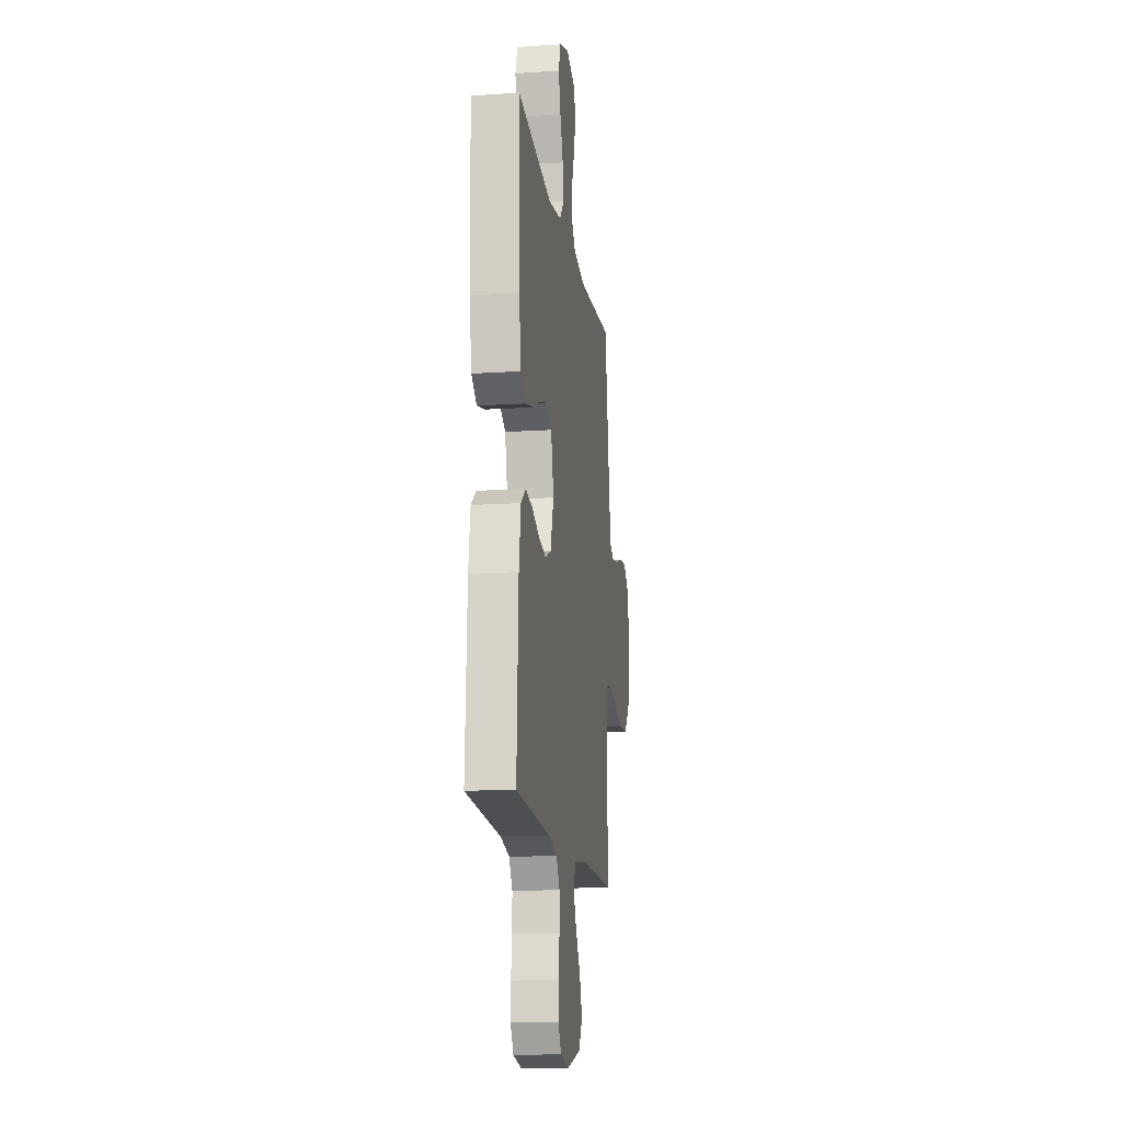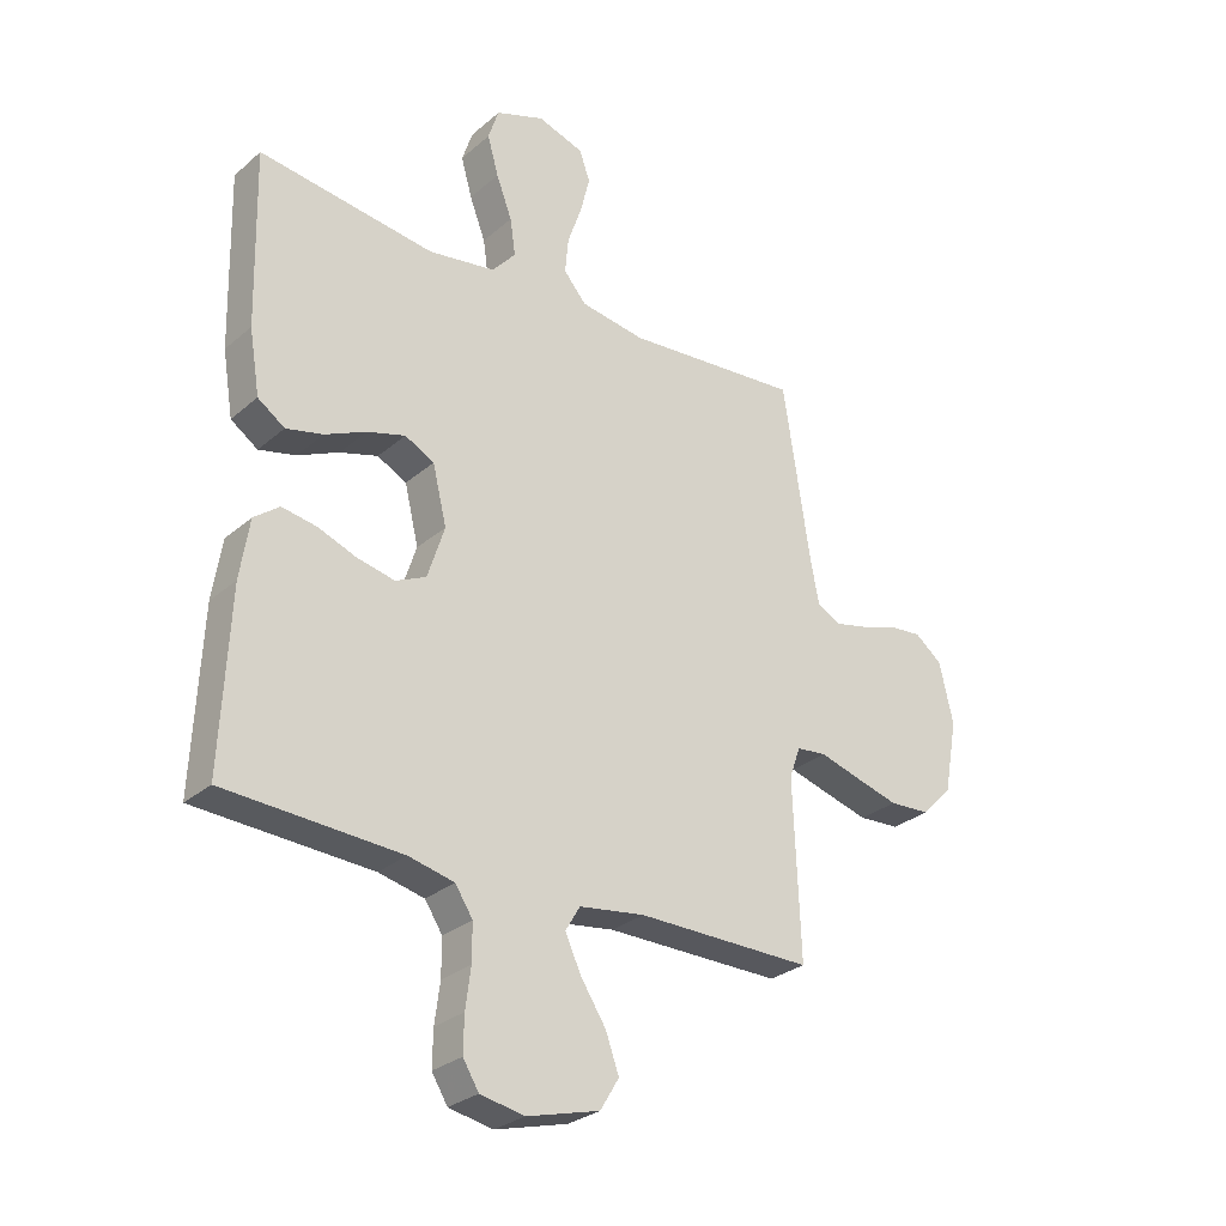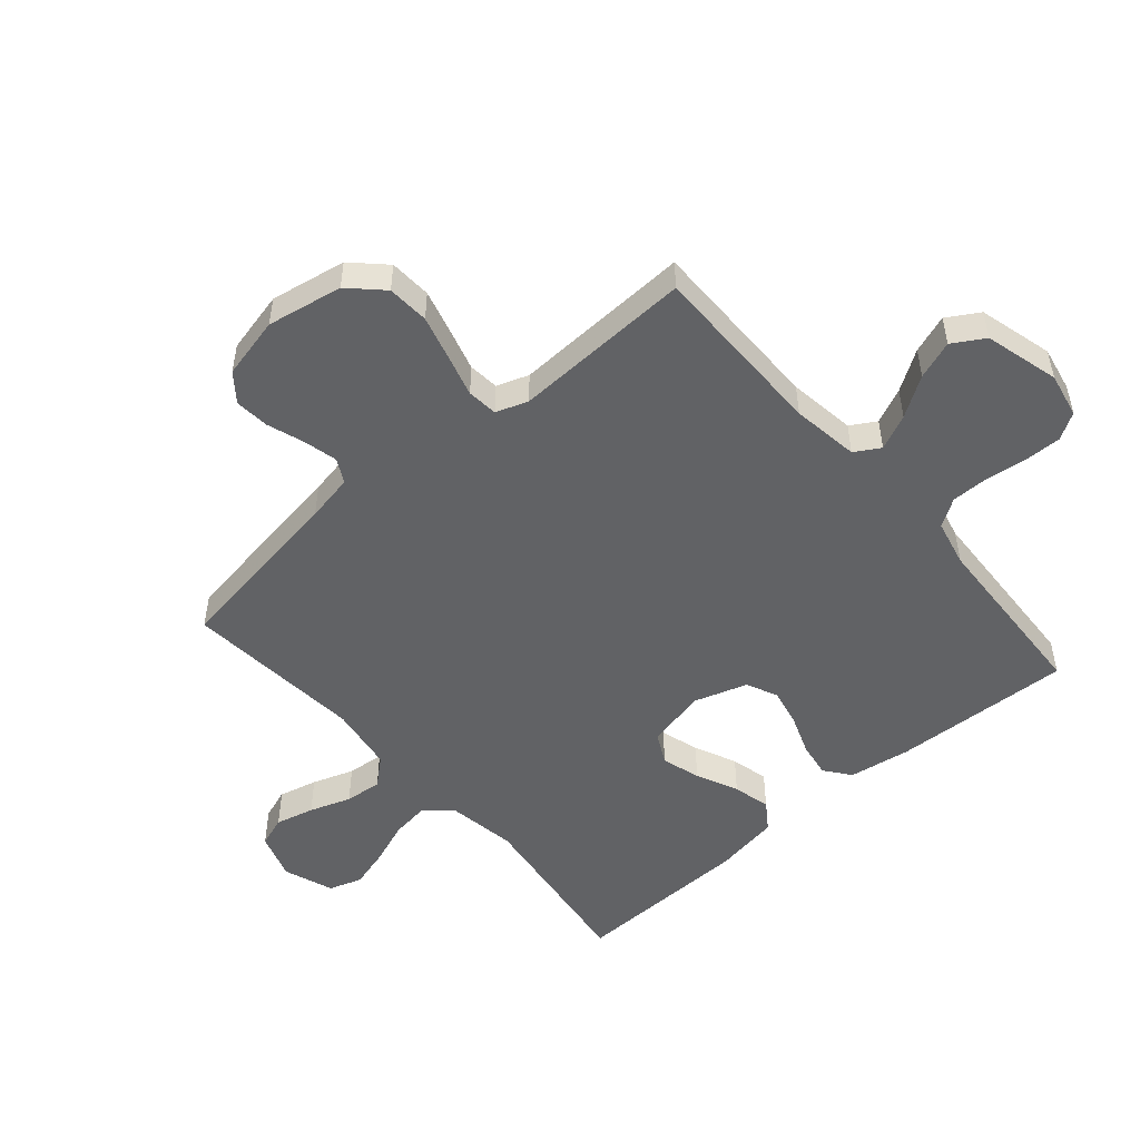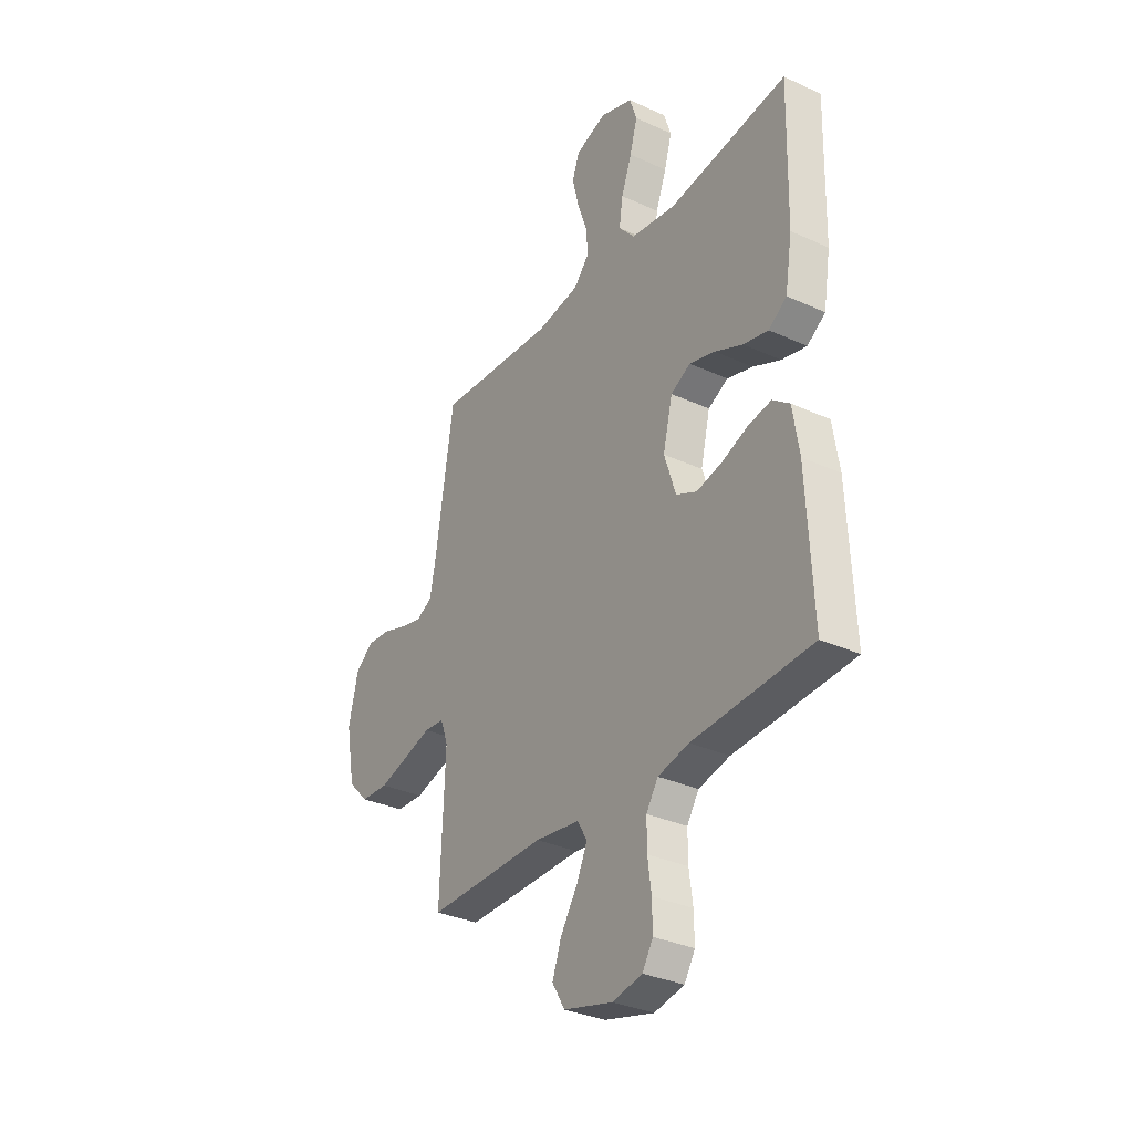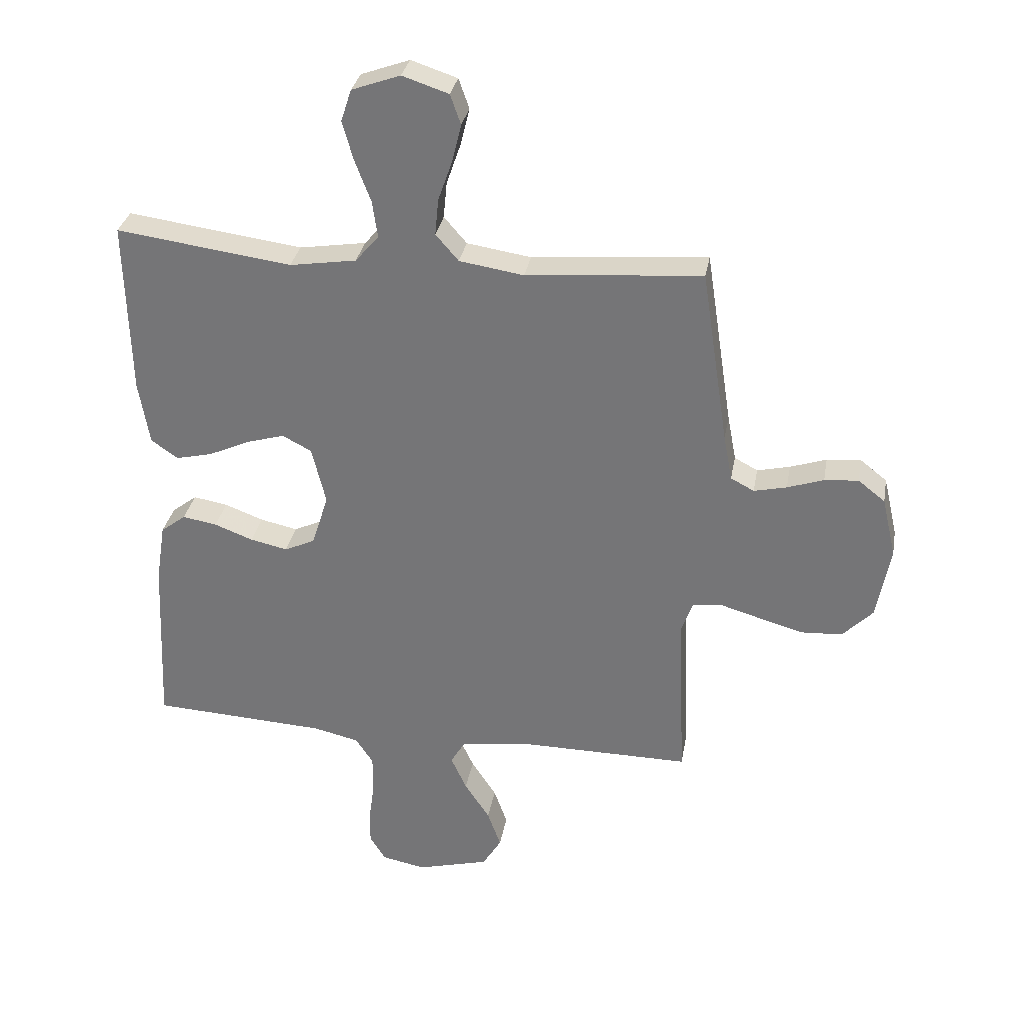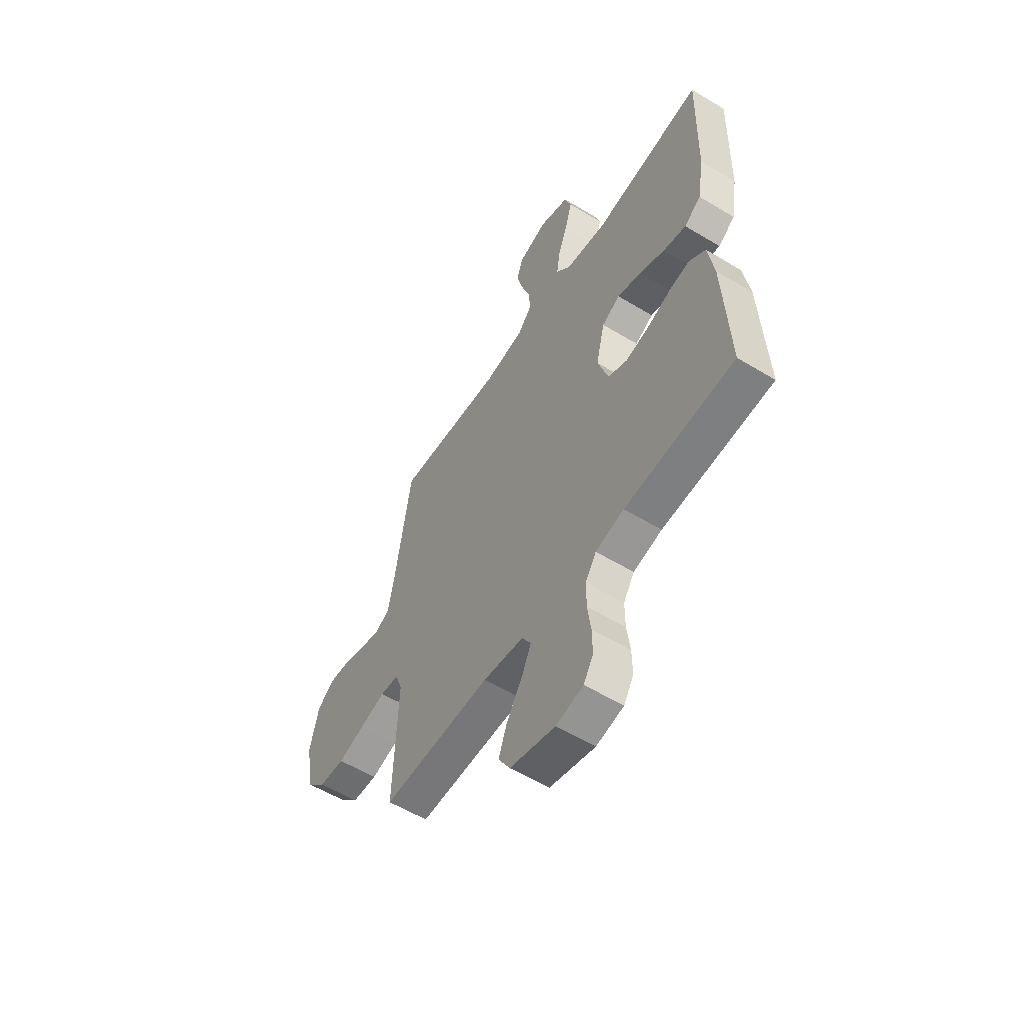
<metadata>
{"format":"obj","ext":"obj","renderer":"f3d","projection":"perspective","resolution":1024,"background":"white","views":[{"elev":-14.8,"azim":-82.0,"up":"+Z"},{"elev":-28.6,"azim":-38.4,"up":"+Z"},{"elev":-50.6,"azim":130.9,"up":"+Y"},{"elev":-32.6,"azim":-122.4,"up":"+Z"},{"elev":31.8,"azim":10.1,"up":"+Z"},{"elev":-56.9,"azim":-122.2,"up":"+Z"}]}
</metadata>
<code>
v -0.5 0.07 0.5
v -0.2 0.07 0.46
v -0.086 0.07 0.478
v -0.046 0.07 0.524
v -0.055 0.07 0.587
v -0.082 0.07 0.658
v -0.101 0.07 0.725
v -0.083 0.07 0.78
v 0 0.07 0.81
v 0.079 0.07 0.784
v 0.097 0.07 0.733
v 0.081 0.07 0.668
v 0.057 0.07 0.599
v 0.051 0.07 0.537
v 0.09 0.07 0.492
v 0.2 0.07 0.475
v 0.5 0.07 0.5
v 0.546 0.07 0.2
v 0.561 0.07 0.121
v 0.601 0.07 0.1
v 0.657 0.07 0.113
v 0.719 0.07 0.134
v 0.777 0.07 0.139
v 0.823 0.07 0.103
v 0.847 0.07 0
v 0.824 0.07 -0.126
v 0.772 0.07 -0.179
v 0.702 0.07 -0.183
v 0.627 0.07 -0.162
v 0.558 0.07 -0.142
v 0.507 0.07 -0.147
v 0.488 0.07 -0.2
v 0.5 0.07 -0.5
v 0.2 0.07 -0.498
v 0.088 0.07 -0.514
v 0.063 0.07 -0.556
v 0.09 0.07 -0.615
v 0.133 0.07 -0.681
v 0.156 0.07 -0.745
v 0.124 0.07 -0.798
v 0 0.07 -0.831
v -0.075 0.07 -0.816
v -0.102 0.07 -0.772
v -0.101 0.07 -0.711
v -0.092 0.07 -0.643
v -0.092 0.07 -0.58
v -0.122 0.07 -0.534
v -0.2 0.07 -0.516
v -0.5 0.07 -0.5
v -0.486 0.07 -0.2
v -0.47 0.07 -0.098
v -0.427 0.07 -0.065
v -0.368 0.07 -0.075
v -0.302 0.07 -0.1
v -0.238 0.07 -0.114
v -0.186 0.07 -0.09
v -0.157 0.07 0
v -0.181 0.07 0.099
v -0.231 0.07 0.125
v -0.296 0.07 0.106
v -0.366 0.07 0.074
v -0.429 0.07 0.059
v -0.475 0.07 0.091
v -0.493 0.07 0.2
v -0.5 0 0.5
v -0.2 0 0.46
v -0.086 0 0.478
v -0.046 0 0.524
v -0.055 0 0.587
v -0.082 0 0.658
v -0.101 0 0.725
v -0.083 0 0.78
v 0 0 0.81
v 0.079 0 0.784
v 0.097 0 0.733
v 0.081 0 0.668
v 0.057 0 0.599
v 0.051 0 0.537
v 0.09 0 0.492
v 0.2 0 0.475
v 0.5 0 0.5
v 0.546 0 0.2
v 0.561 0 0.121
v 0.601 0 0.1
v 0.657 0 0.113
v 0.719 0 0.134
v 0.777 0 0.139
v 0.823 0 0.103
v 0.847 0 0
v 0.824 0 -0.126
v 0.772 0 -0.179
v 0.702 0 -0.183
v 0.627 0 -0.162
v 0.558 0 -0.142
v 0.507 0 -0.147
v 0.488 0 -0.2
v 0.5 0 -0.5
v 0.2 0 -0.498
v 0.088 0 -0.514
v 0.063 0 -0.556
v 0.09 0 -0.615
v 0.133 0 -0.681
v 0.156 0 -0.745
v 0.124 0 -0.798
v 0 0 -0.831
v -0.075 0 -0.816
v -0.102 0 -0.772
v -0.101 0 -0.711
v -0.092 0 -0.643
v -0.092 0 -0.58
v -0.122 0 -0.534
v -0.2 0 -0.516
v -0.5 0 -0.5
v -0.486 0 -0.2
v -0.47 0 -0.098
v -0.427 0 -0.065
v -0.368 0 -0.075
v -0.302 0 -0.1
v -0.238 0 -0.114
v -0.186 0 -0.09
v -0.157 0 0
v -0.181 0 0.099
v -0.231 0 0.125
v -0.296 0 0.106
v -0.366 0 0.074
v -0.429 0 0.059
v -0.475 0 0.091
v -0.493 0 0.2
f 63 64 1 2
f 60 61 62 63
f 59 60 63 2
f 58 59 2 3
f 57 58 3 4
f 51 52 53 54
f 51 54 55
f 48 49 50 51
f 47 48 51 55
f 46 47 55 56
f 42 43 44 45
f 42 45 46
f 41 42 46
f 37 38 39 40
f 36 37 40 41
f 32 33 34
f 31 32 34 35
f 27 28 29 30
f 25 26 27 30
f 25 30 31
f 24 25 31
f 21 22 23 24
f 20 21 24 31
f 19 20 31 35
f 16 17 18
f 15 16 18 19
f 10 11 12 13
f 8 9 10 13
f 8 13 14
f 5 6 7 8
f 5 8 14
f 4 5 14 15
f 41 46 56 57
f 36 41 57 4
f 35 36 4 15
f 15 19 35
f 66 65 128 127
f 127 126 125 124
f 66 127 124 123
f 67 66 123 122
f 68 67 122 121
f 118 117 116 115
f 119 118 115
f 115 114 113 112
f 119 115 112 111
f 120 119 111 110
f 109 108 107 106
f 110 109 106
f 110 106 105
f 104 103 102 101
f 105 104 101 100
f 98 97 96
f 99 98 96 95
f 94 93 92 91
f 94 91 90 89
f 95 94 89
f 95 89 88
f 88 87 86 85
f 95 88 85 84
f 99 95 84 83
f 82 81 80
f 83 82 80 79
f 77 76 75 74
f 77 74 73 72
f 78 77 72
f 72 71 70 69
f 78 72 69
f 79 78 69 68
f 121 120 110 105
f 68 121 105 100
f 79 68 100 99
f 99 83 79
f 1 65 66 2
f 2 66 67 3
f 3 67 68 4
f 4 68 69 5
f 5 69 70 6
f 6 70 71 7
f 7 71 72 8
f 8 72 73 9
f 9 73 74 10
f 10 74 75 11
f 11 75 76 12
f 12 76 77 13
f 13 77 78 14
f 14 78 79 15
f 15 79 80 16
f 16 80 81 17
f 17 81 82 18
f 18 82 83 19
f 19 83 84 20
f 20 84 85 21
f 21 85 86 22
f 22 86 87 23
f 23 87 88 24
f 24 88 89 25
f 25 89 90 26
f 26 90 91 27
f 27 91 92 28
f 28 92 93 29
f 29 93 94 30
f 30 94 95 31
f 31 95 96 32
f 32 96 97 33
f 33 97 98 34
f 34 98 99 35
f 35 99 100 36
f 36 100 101 37
f 37 101 102 38
f 38 102 103 39
f 39 103 104 40
f 40 104 105 41
f 41 105 106 42
f 42 106 107 43
f 43 107 108 44
f 44 108 109 45
f 45 109 110 46
f 46 110 111 47
f 47 111 112 48
f 48 112 113 49
f 49 113 114 50
f 50 114 115 51
f 51 115 116 52
f 52 116 117 53
f 53 117 118 54
f 54 118 119 55
f 55 119 120 56
f 56 120 121 57
f 57 121 122 58
f 58 122 123 59
f 59 123 124 60
f 60 124 125 61
f 61 125 126 62
f 62 126 127 63
f 63 127 128 64
f 64 128 65 1

</code>
